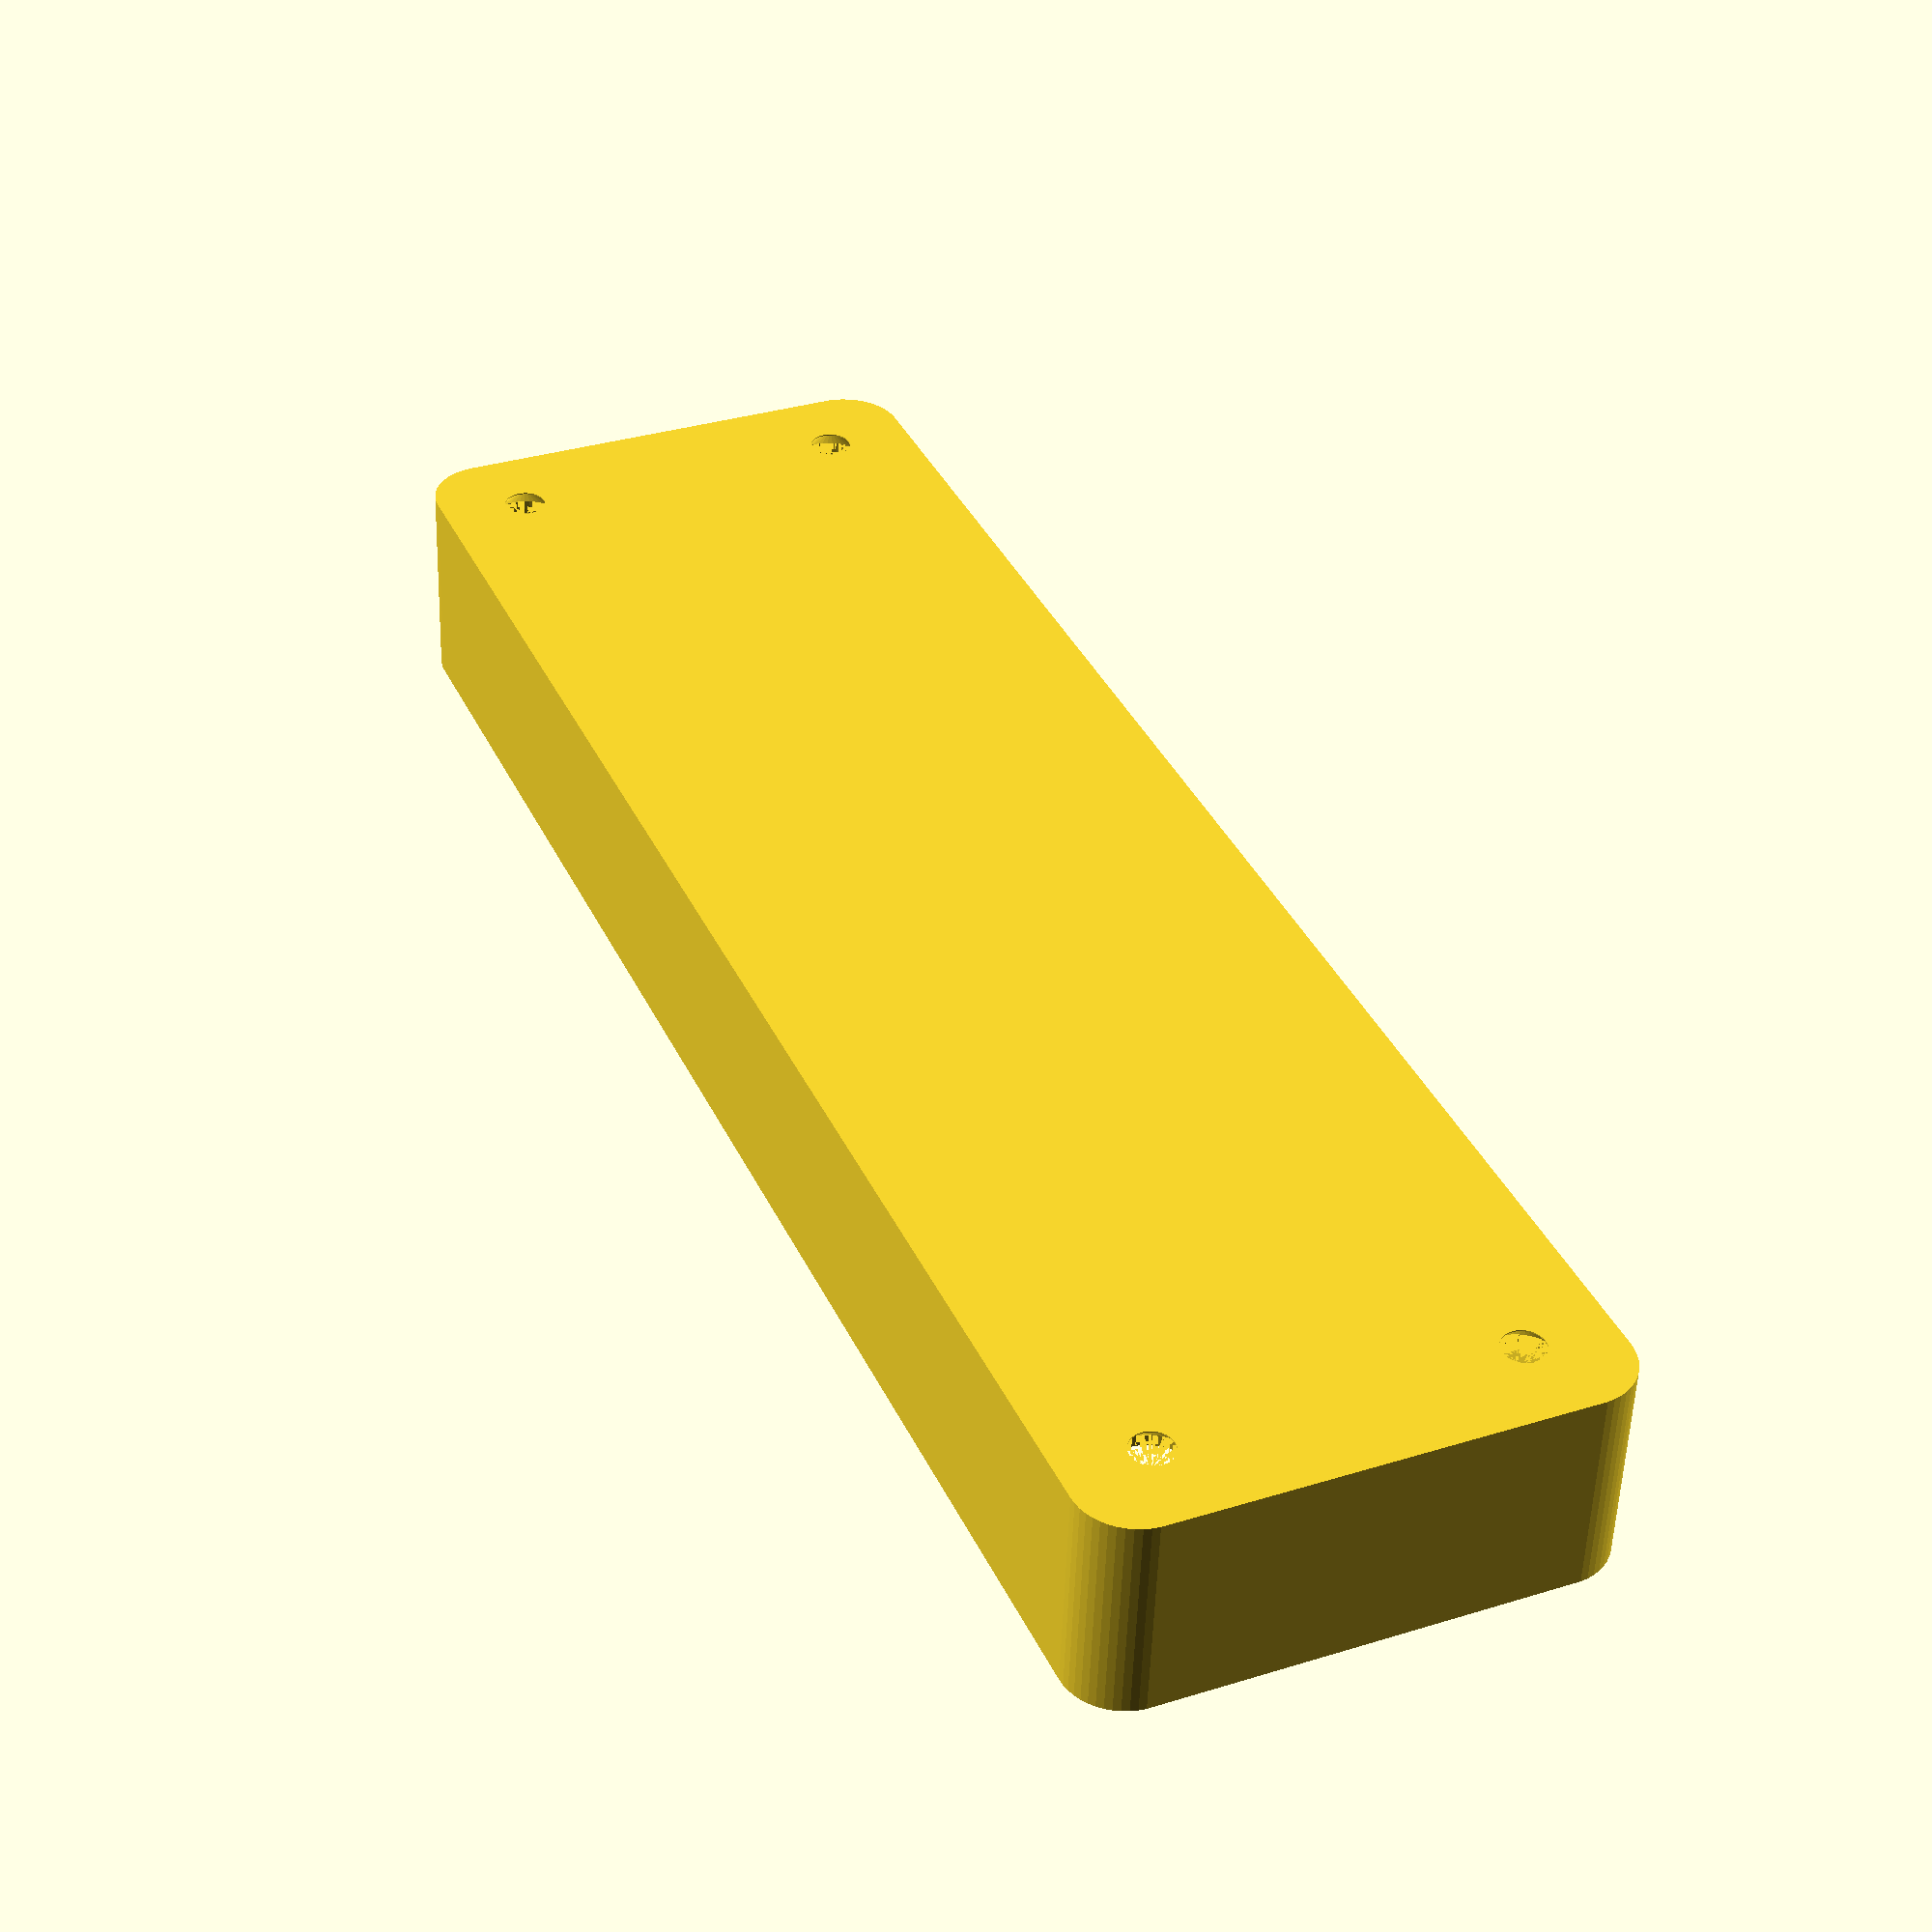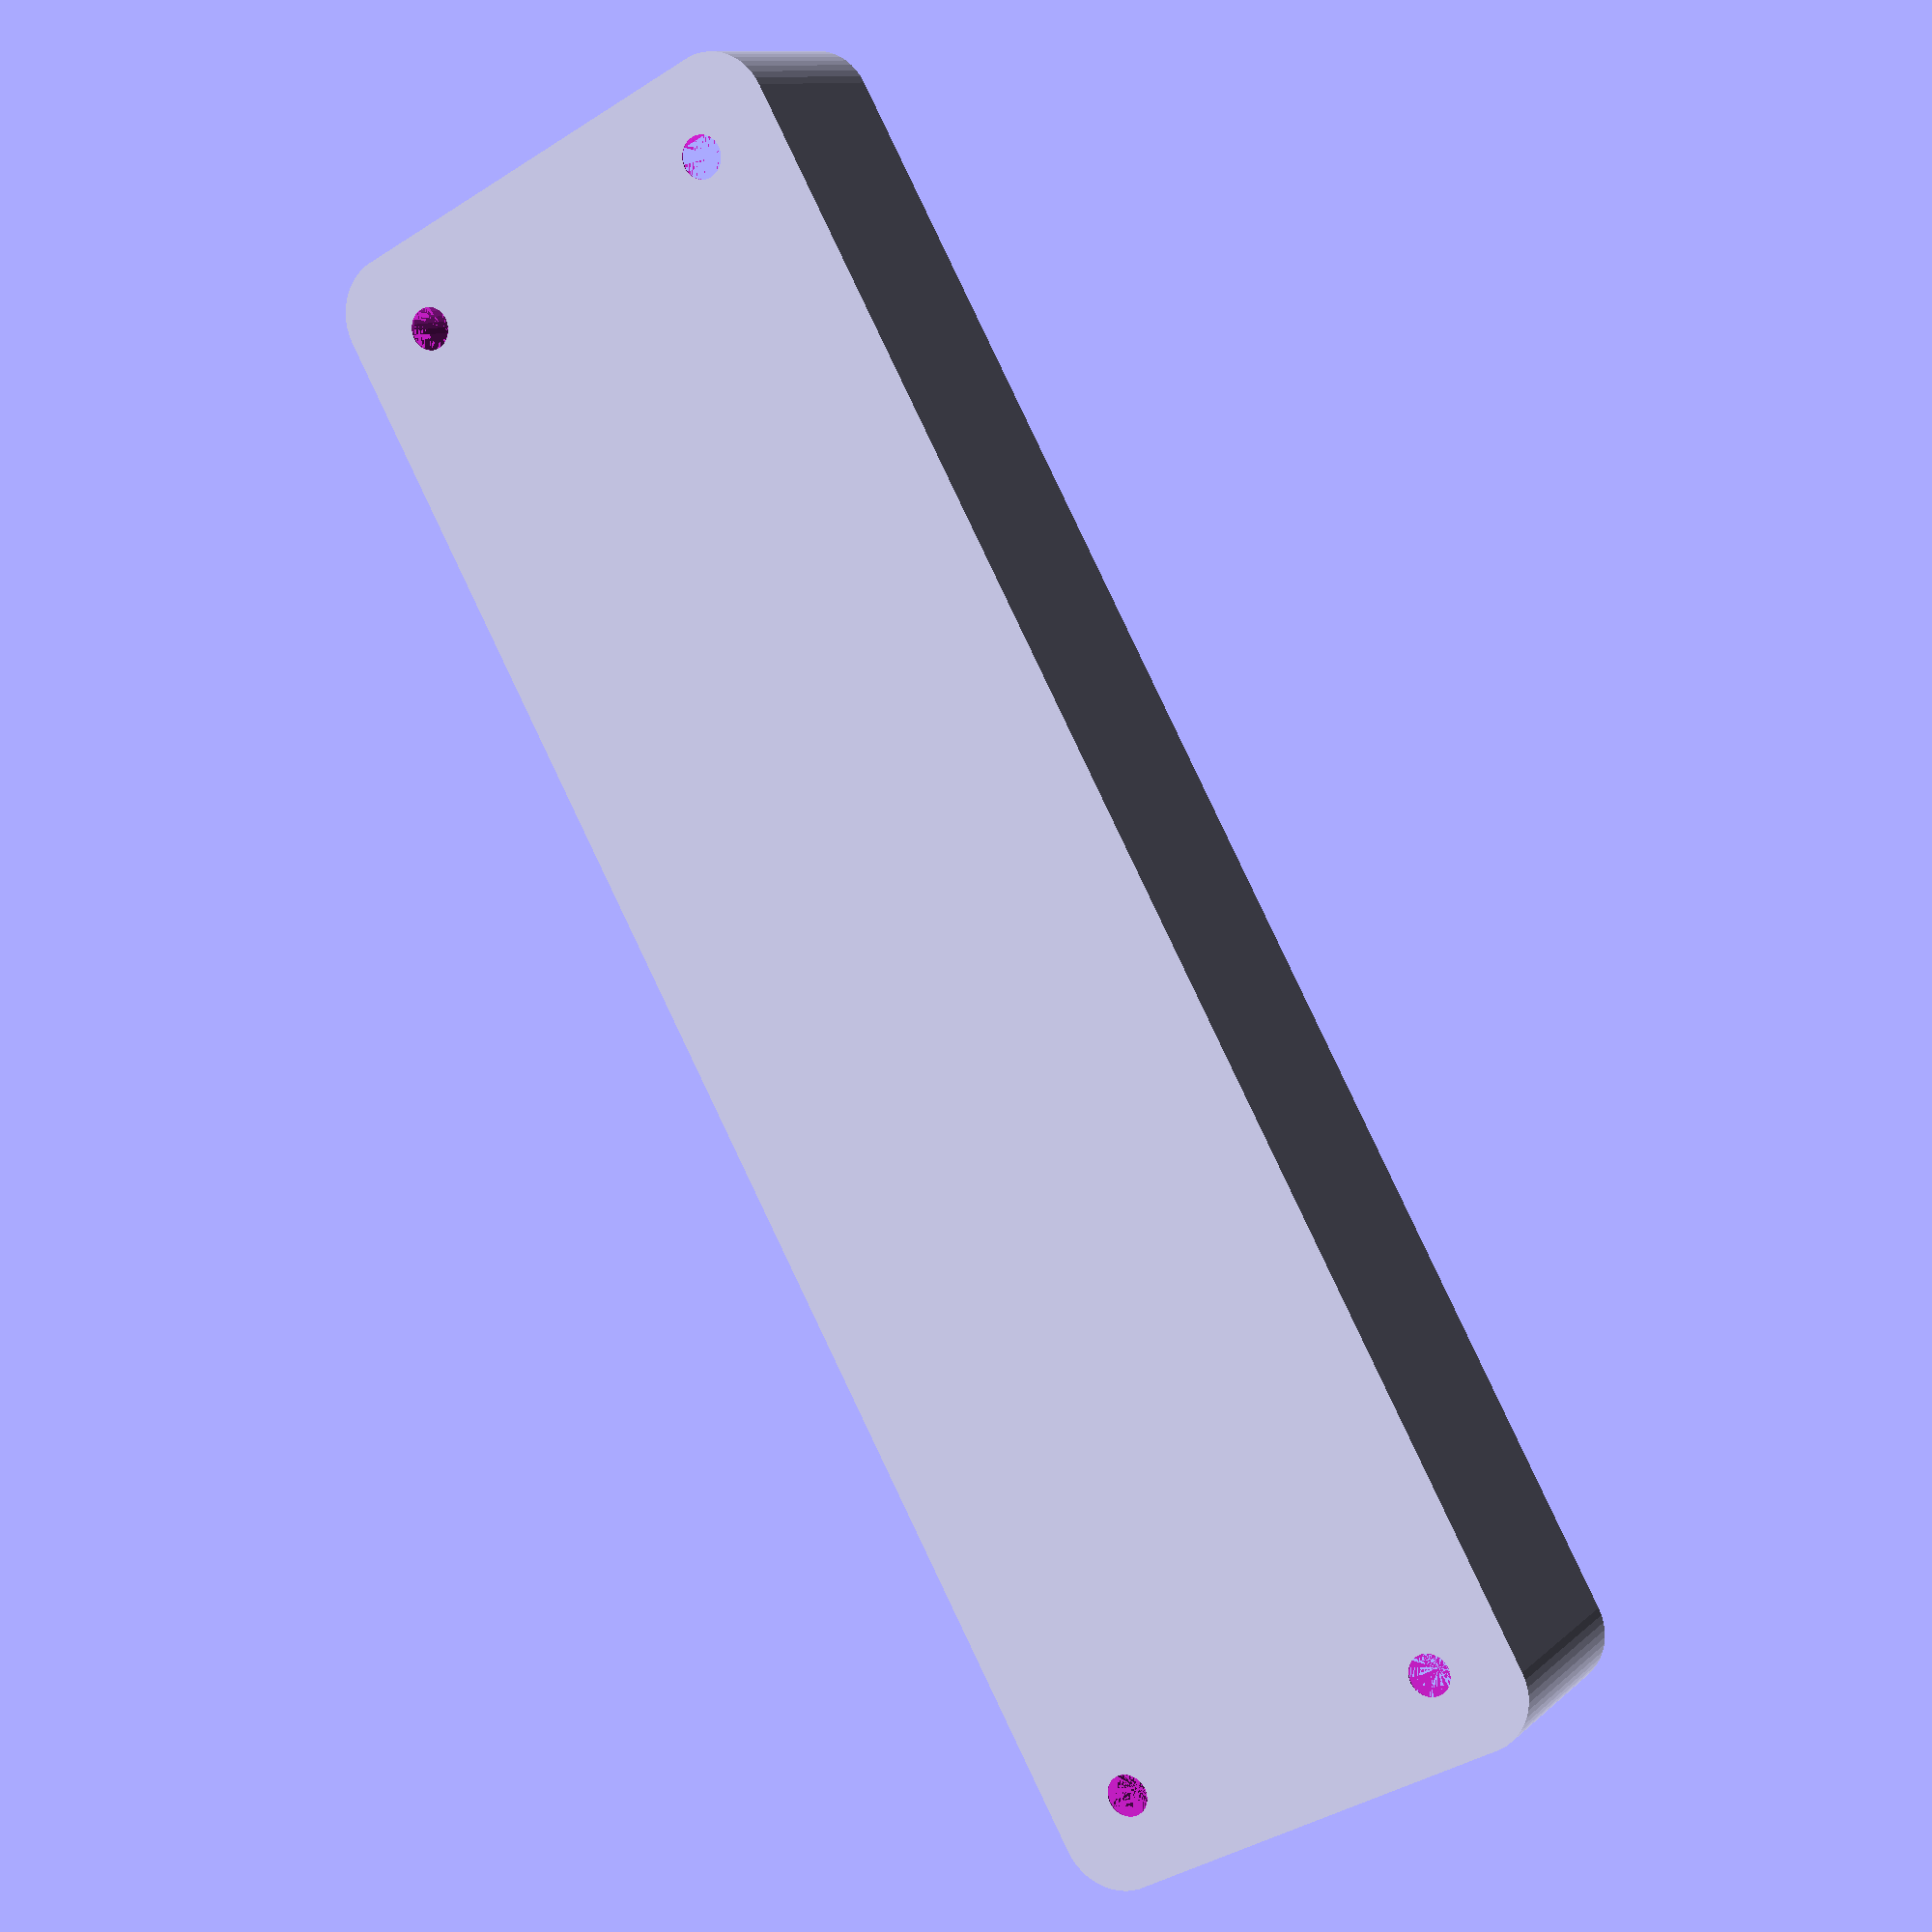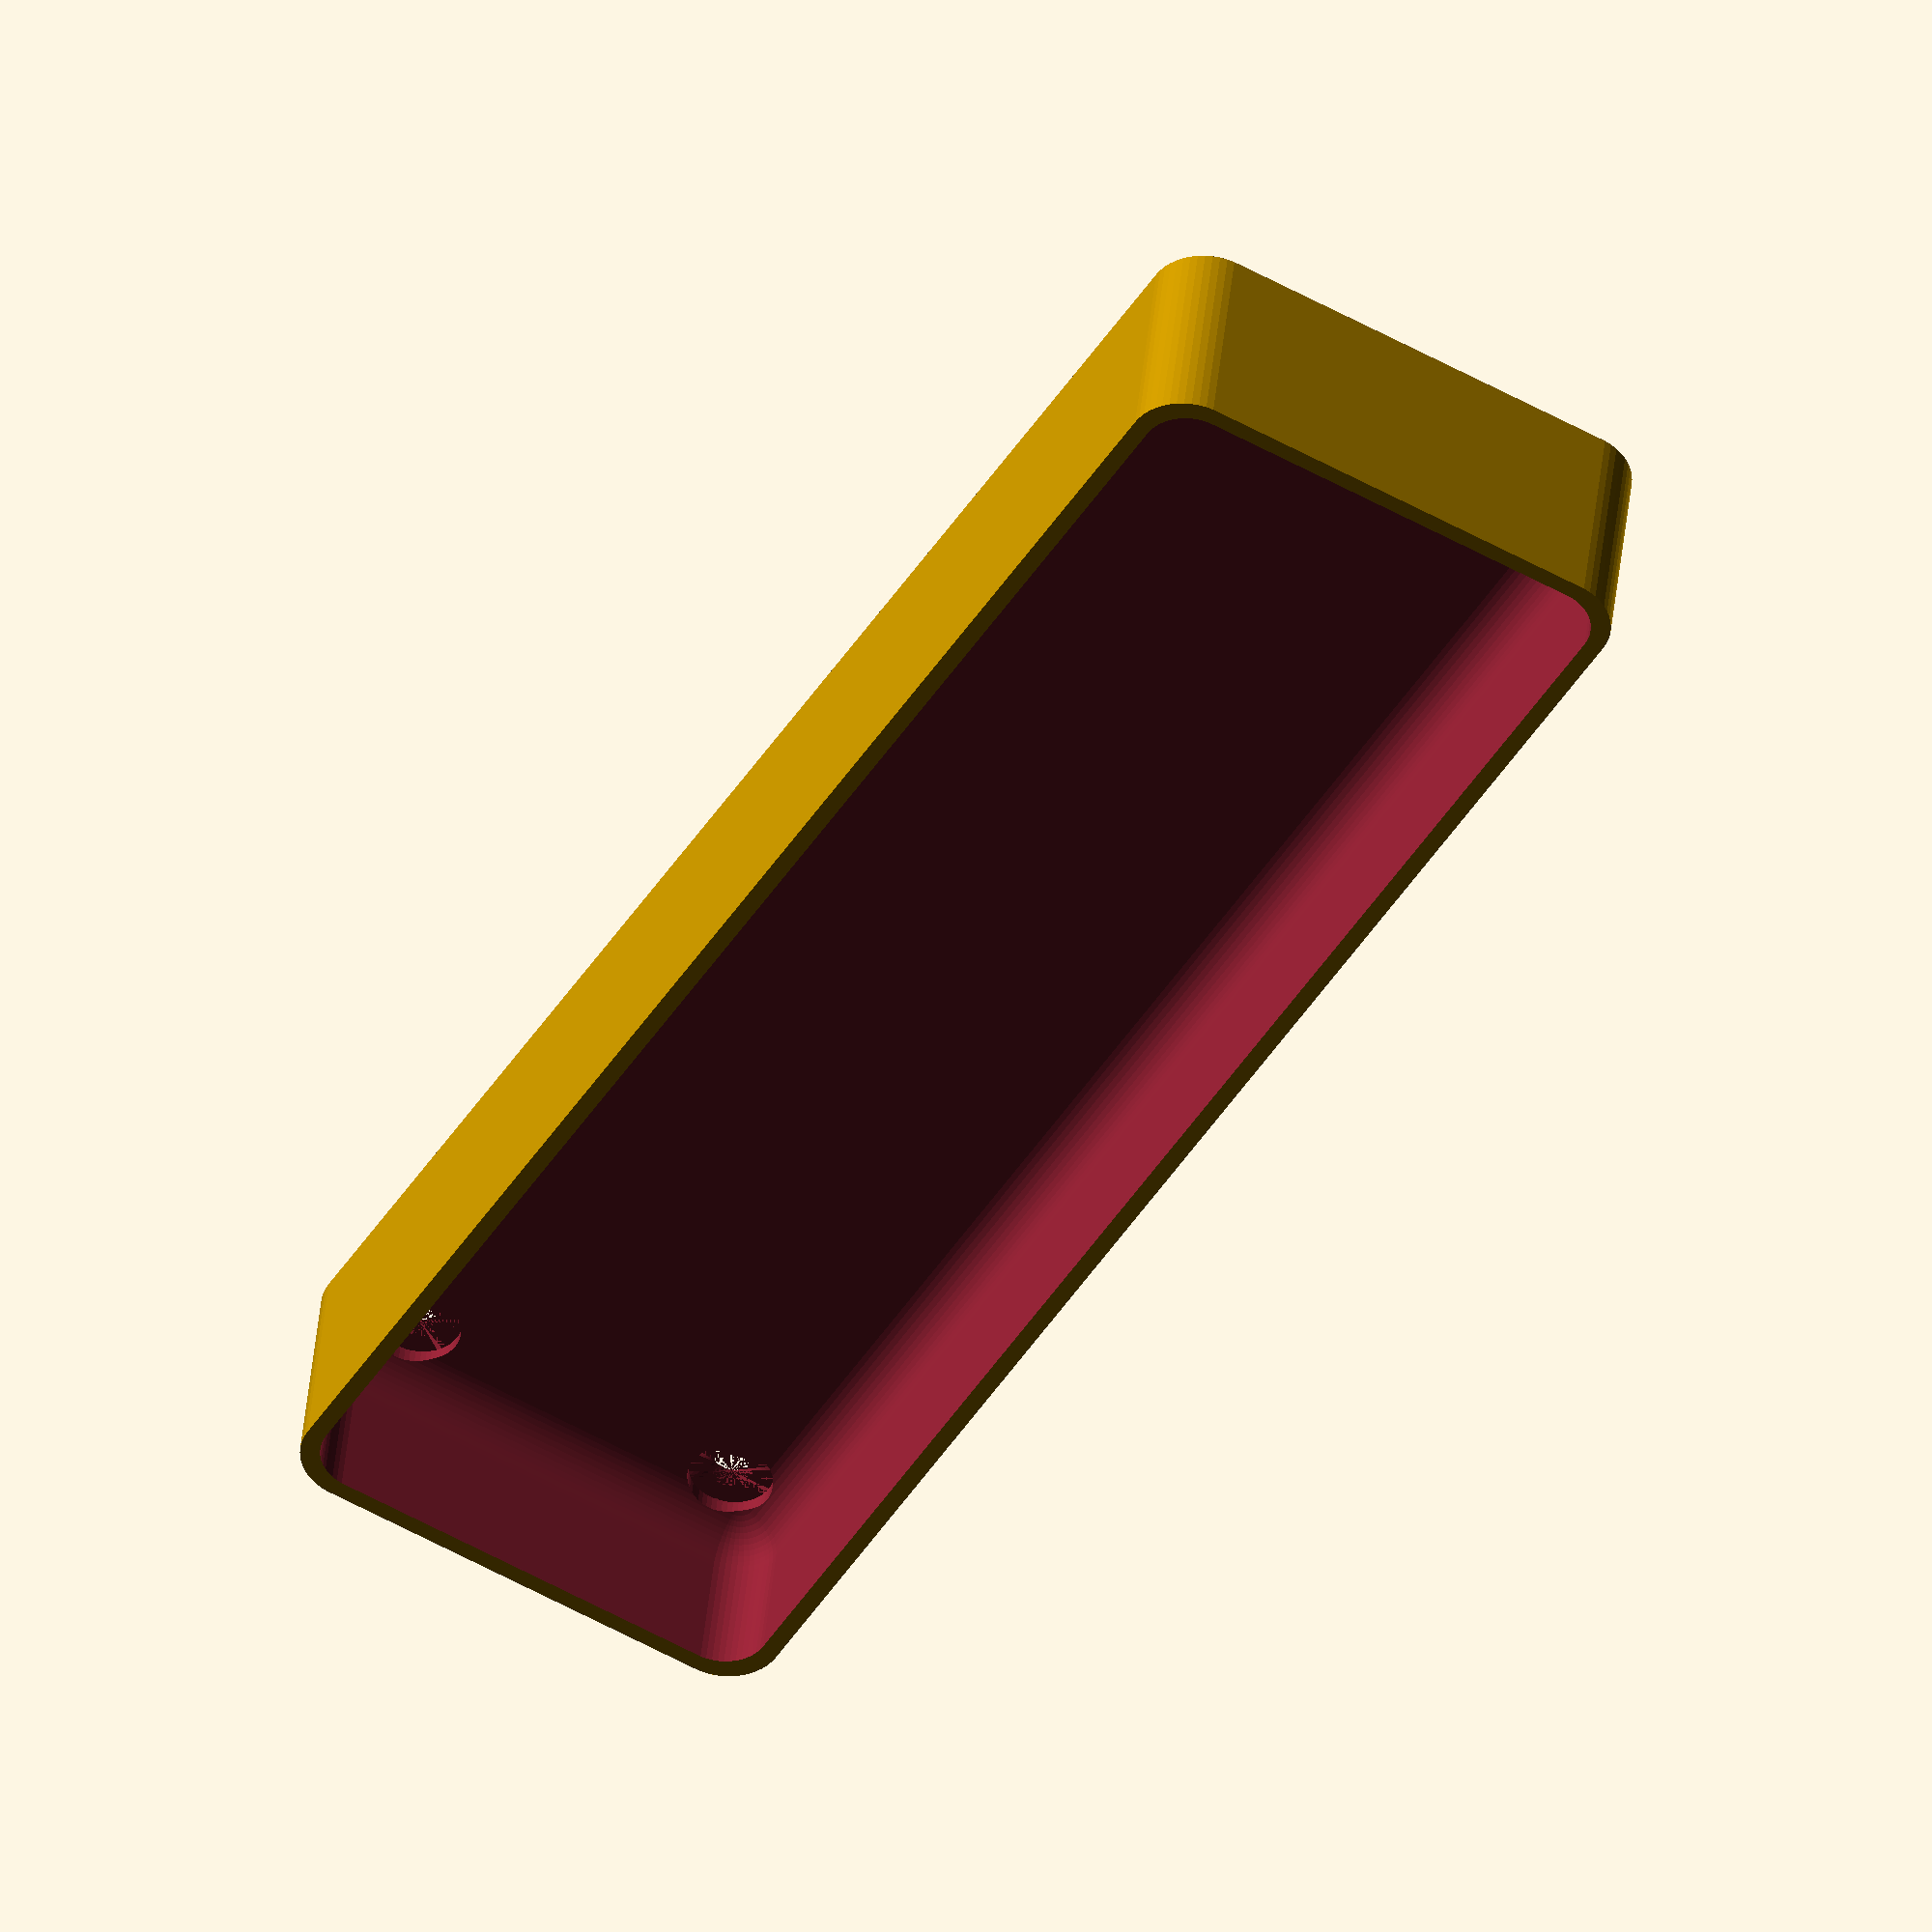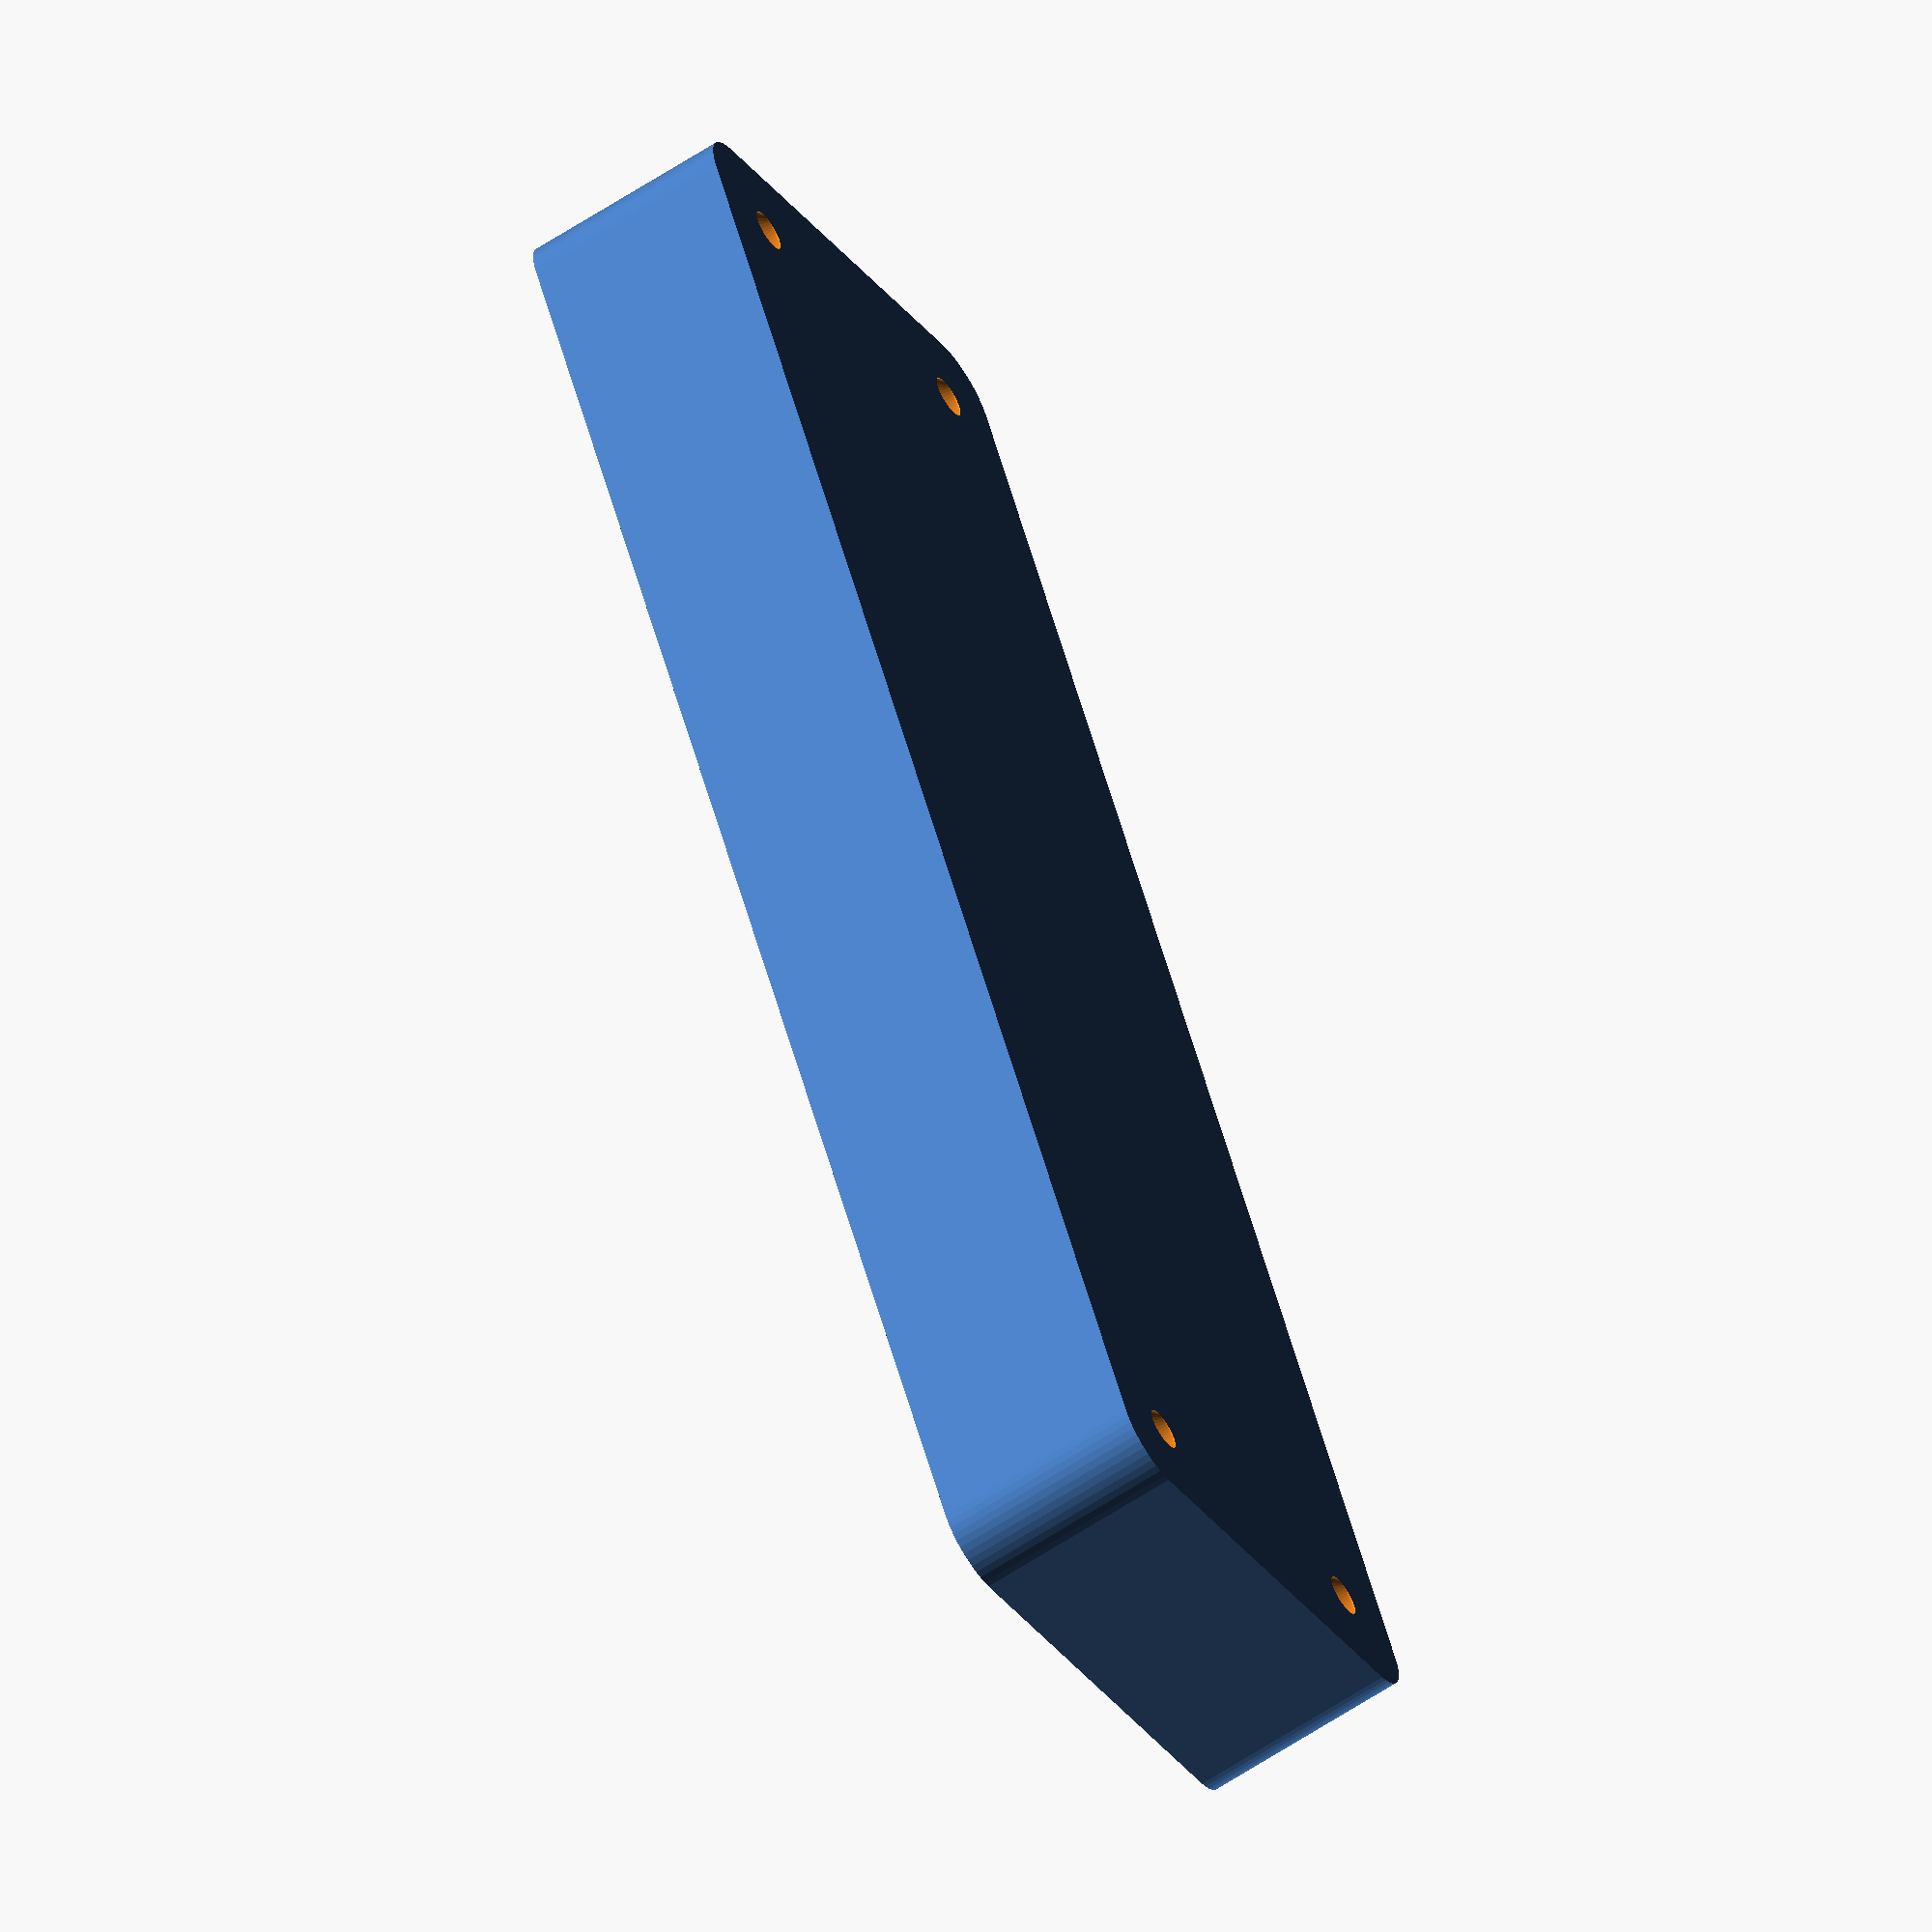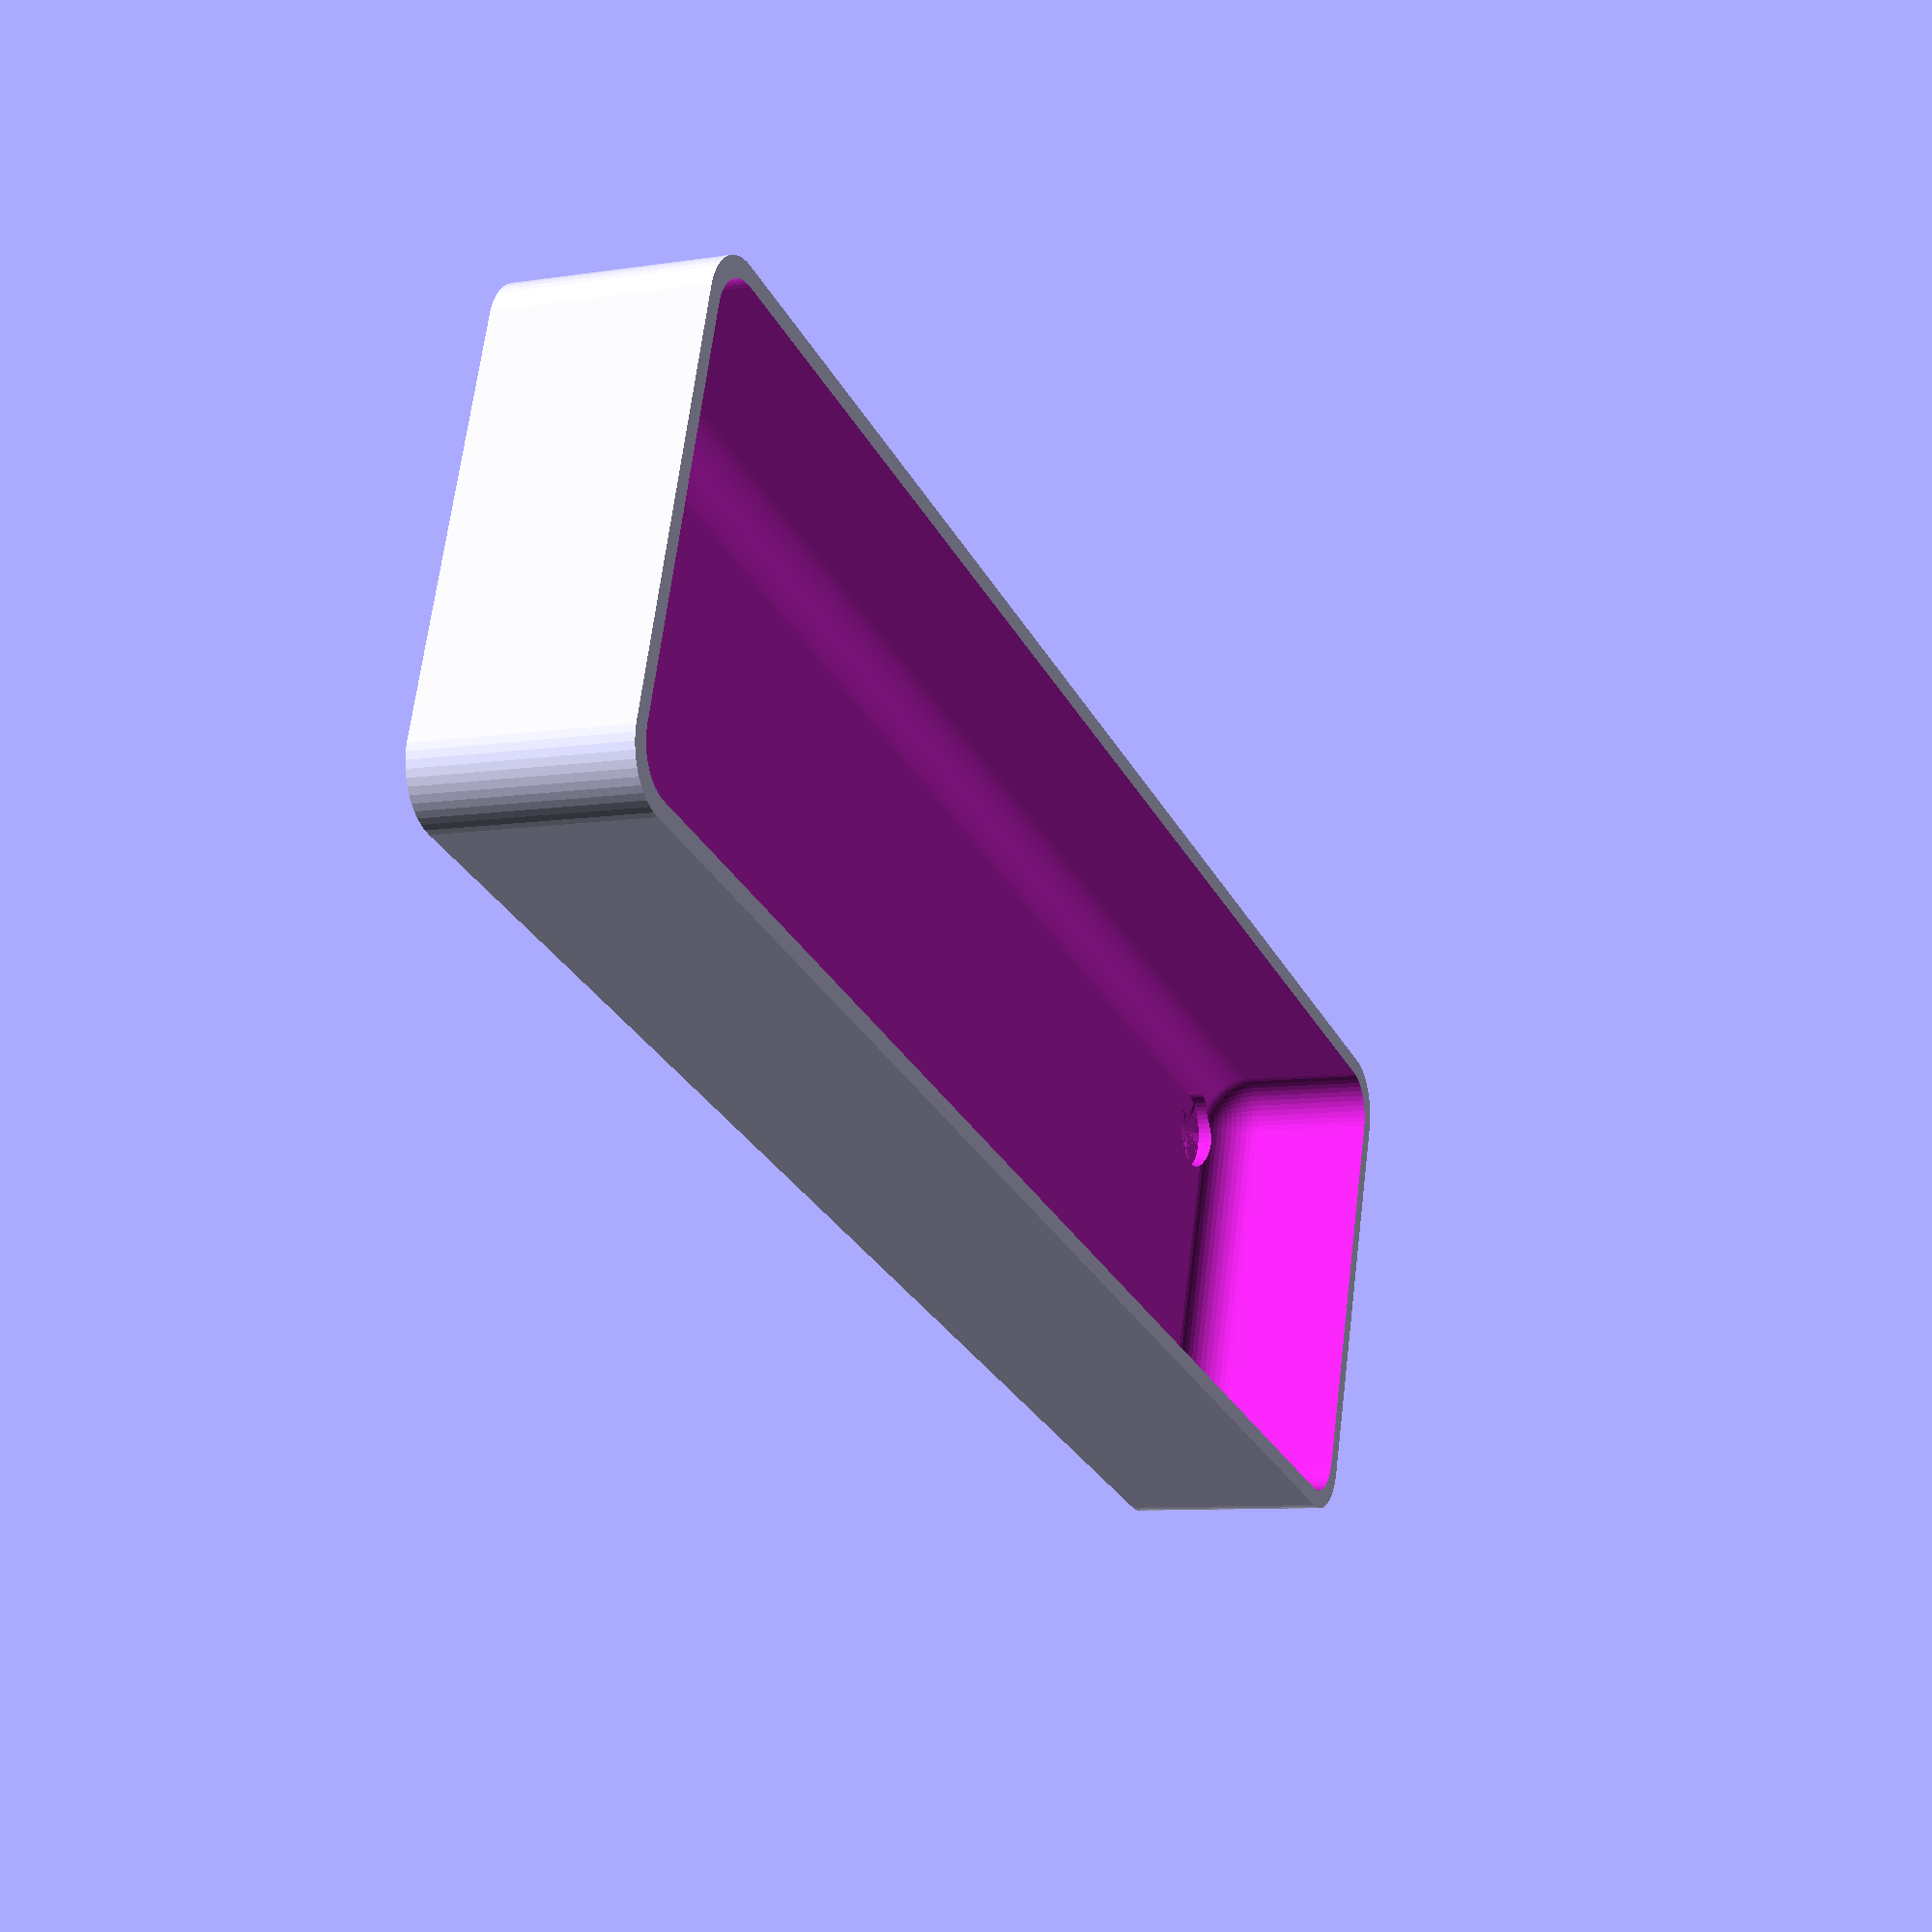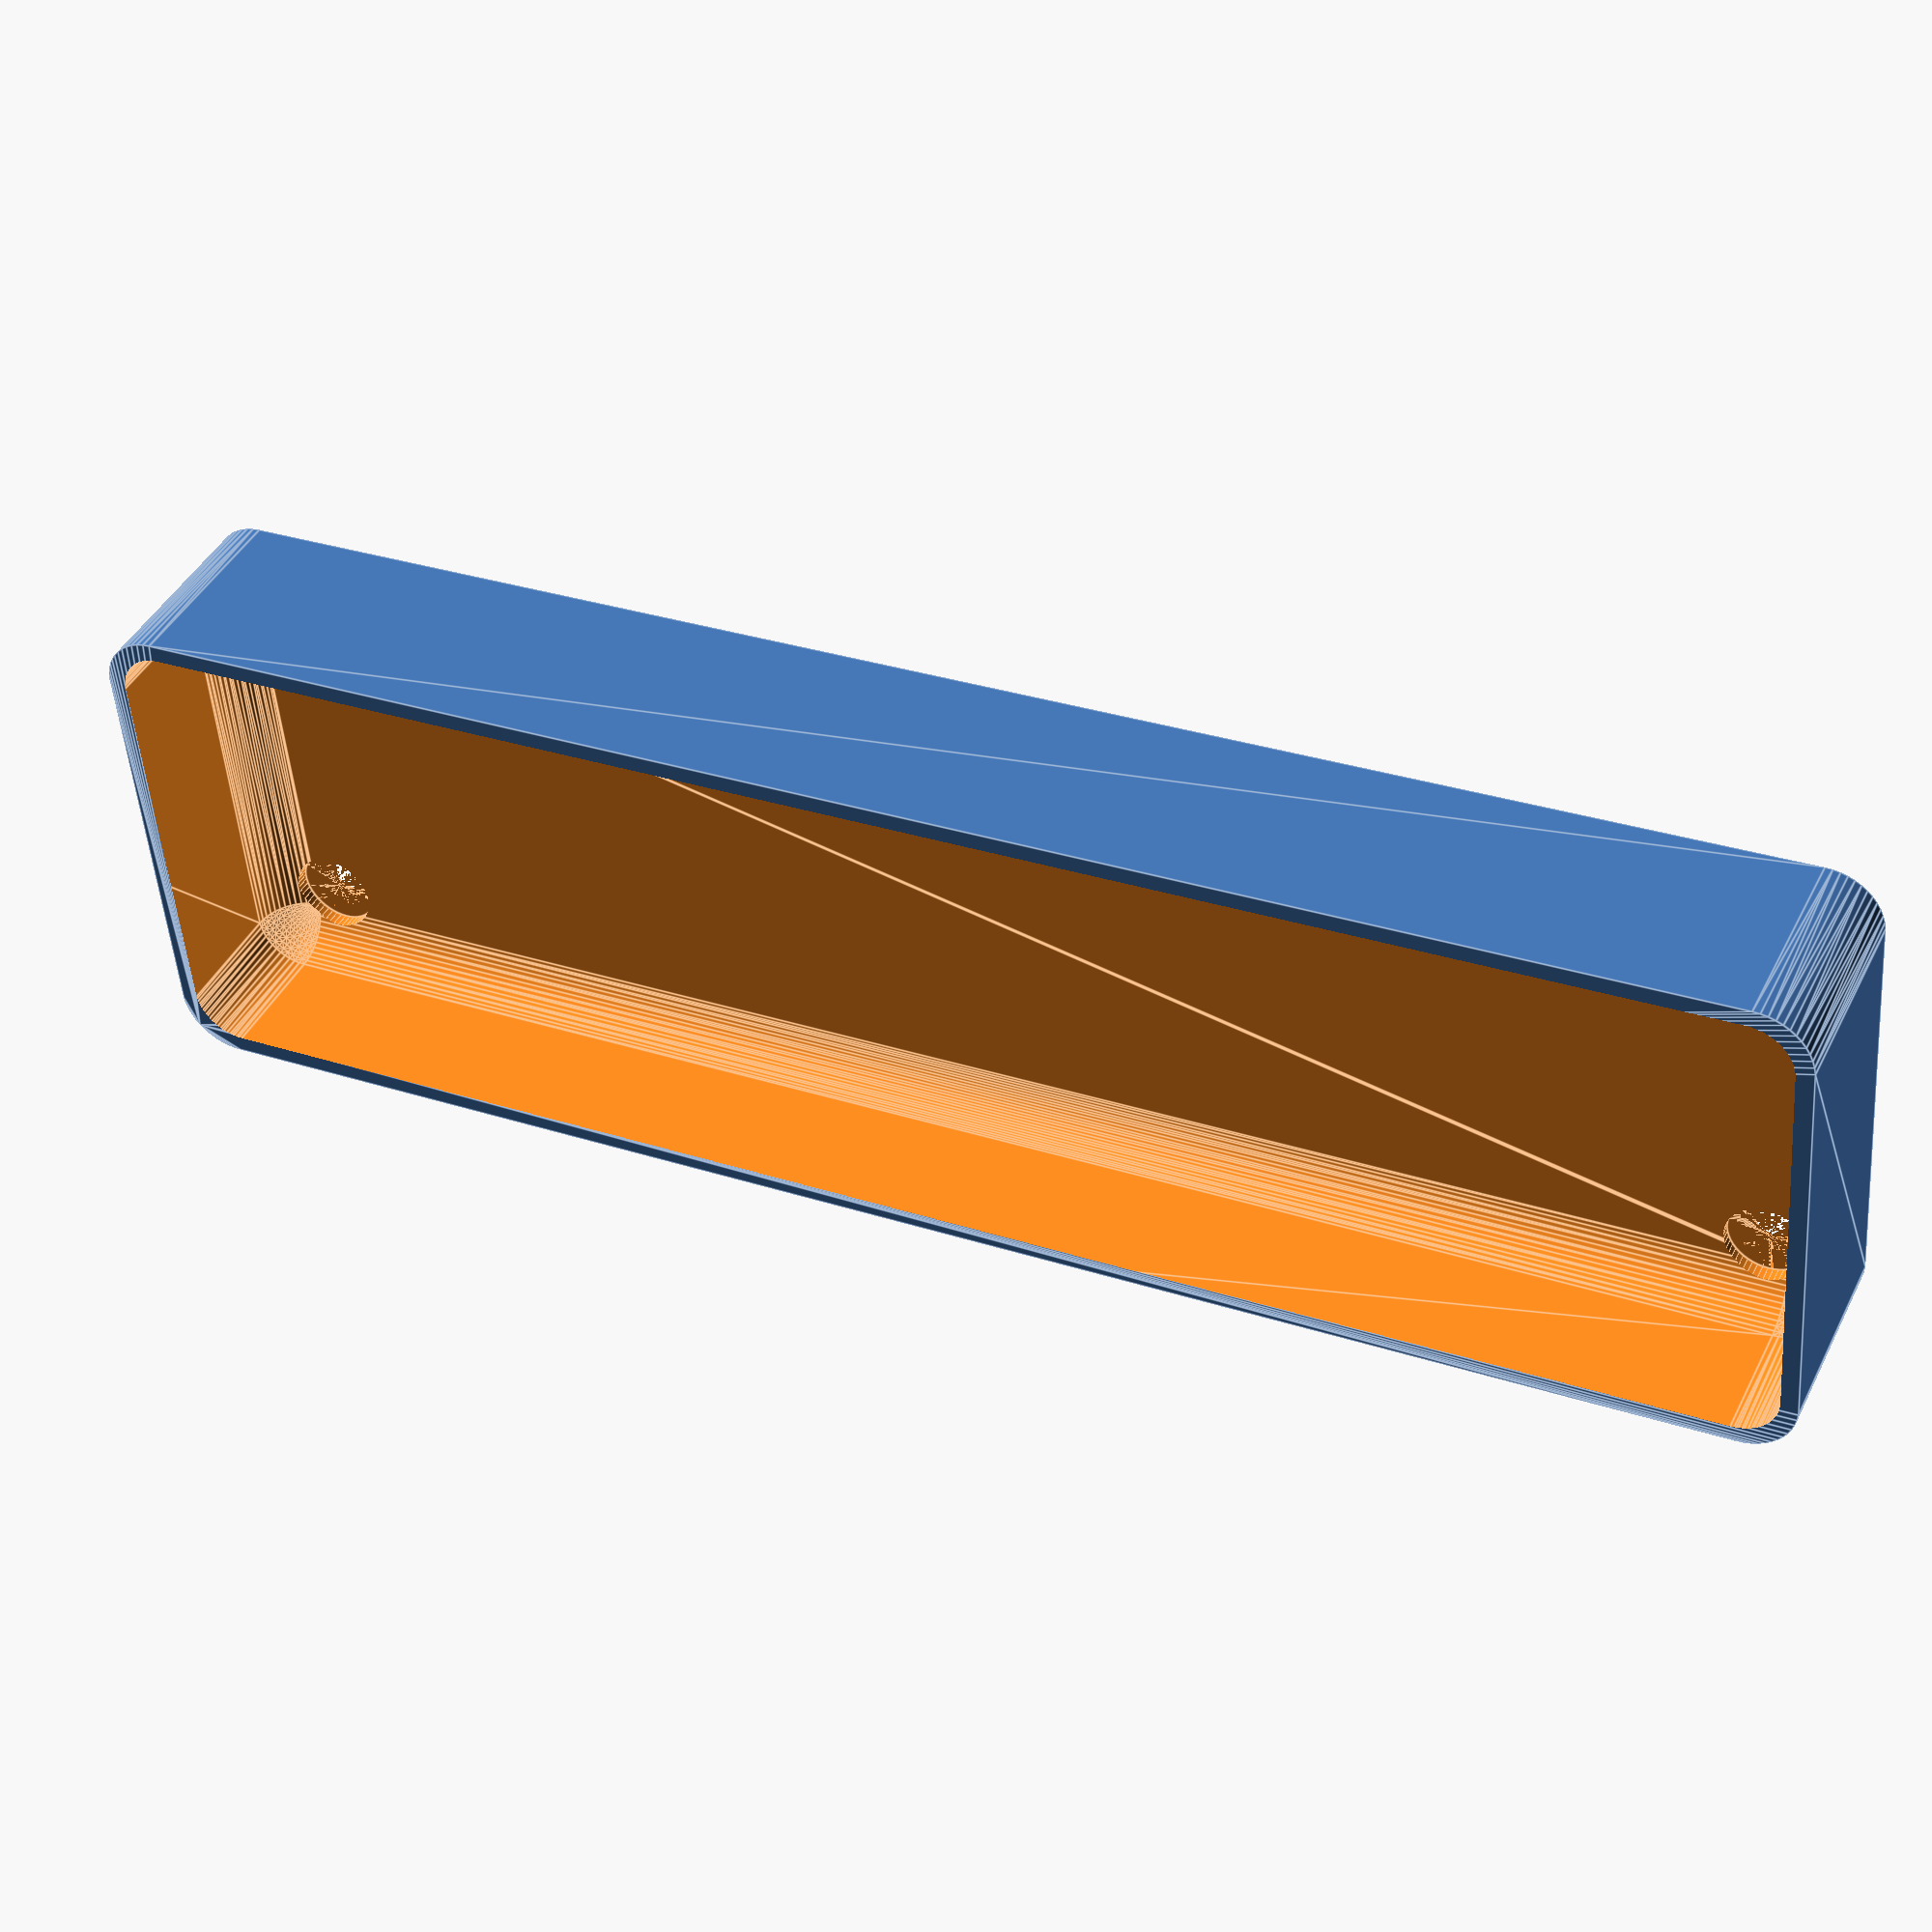
<openscad>
$fn = 50;


difference() {
	union() {
		hull() {
			translate(v = [-17.5000000000, 70.0000000000, 0]) {
				cylinder(h = 18, r = 5);
			}
			translate(v = [17.5000000000, 70.0000000000, 0]) {
				cylinder(h = 18, r = 5);
			}
			translate(v = [-17.5000000000, -70.0000000000, 0]) {
				cylinder(h = 18, r = 5);
			}
			translate(v = [17.5000000000, -70.0000000000, 0]) {
				cylinder(h = 18, r = 5);
			}
		}
	}
	union() {
		translate(v = [-15.0000000000, -67.5000000000, 2]) {
			rotate(a = [0, 0, 0]) {
				difference() {
					union() {
						translate(v = [0, 0, -6.0000000000]) {
							cylinder(h = 6, r = 1.5000000000);
						}
						translate(v = [0, 0, -1.9000000000]) {
							cylinder(h = 1.9000000000, r1 = 1.8000000000, r2 = 3.6000000000);
						}
						cylinder(h = 50, r = 3.6000000000);
						translate(v = [0, 0, -6.0000000000]) {
							cylinder(h = 6, r = 1.8000000000);
						}
						translate(v = [0, 0, -6.0000000000]) {
							cylinder(h = 6, r = 1.5000000000);
						}
					}
					union();
				}
			}
		}
		translate(v = [15.0000000000, -67.5000000000, 2]) {
			rotate(a = [0, 0, 0]) {
				difference() {
					union() {
						translate(v = [0, 0, -6.0000000000]) {
							cylinder(h = 6, r = 1.5000000000);
						}
						translate(v = [0, 0, -1.9000000000]) {
							cylinder(h = 1.9000000000, r1 = 1.8000000000, r2 = 3.6000000000);
						}
						cylinder(h = 50, r = 3.6000000000);
						translate(v = [0, 0, -6.0000000000]) {
							cylinder(h = 6, r = 1.8000000000);
						}
						translate(v = [0, 0, -6.0000000000]) {
							cylinder(h = 6, r = 1.5000000000);
						}
					}
					union();
				}
			}
		}
		translate(v = [-15.0000000000, 67.5000000000, 2]) {
			rotate(a = [0, 0, 0]) {
				difference() {
					union() {
						translate(v = [0, 0, -6.0000000000]) {
							cylinder(h = 6, r = 1.5000000000);
						}
						translate(v = [0, 0, -1.9000000000]) {
							cylinder(h = 1.9000000000, r1 = 1.8000000000, r2 = 3.6000000000);
						}
						cylinder(h = 50, r = 3.6000000000);
						translate(v = [0, 0, -6.0000000000]) {
							cylinder(h = 6, r = 1.8000000000);
						}
						translate(v = [0, 0, -6.0000000000]) {
							cylinder(h = 6, r = 1.5000000000);
						}
					}
					union();
				}
			}
		}
		translate(v = [15.0000000000, 67.5000000000, 2]) {
			rotate(a = [0, 0, 0]) {
				difference() {
					union() {
						translate(v = [0, 0, -6.0000000000]) {
							cylinder(h = 6, r = 1.5000000000);
						}
						translate(v = [0, 0, -1.9000000000]) {
							cylinder(h = 1.9000000000, r1 = 1.8000000000, r2 = 3.6000000000);
						}
						cylinder(h = 50, r = 3.6000000000);
						translate(v = [0, 0, -6.0000000000]) {
							cylinder(h = 6, r = 1.8000000000);
						}
						translate(v = [0, 0, -6.0000000000]) {
							cylinder(h = 6, r = 1.5000000000);
						}
					}
					union();
				}
			}
		}
		translate(v = [0, 0, 3]) {
			hull() {
				union() {
					translate(v = [-17.0000000000, 69.5000000000, 4]) {
						cylinder(h = 30, r = 4);
					}
					translate(v = [-17.0000000000, 69.5000000000, 4]) {
						sphere(r = 4);
					}
					translate(v = [-17.0000000000, 69.5000000000, 34]) {
						sphere(r = 4);
					}
				}
				union() {
					translate(v = [17.0000000000, 69.5000000000, 4]) {
						cylinder(h = 30, r = 4);
					}
					translate(v = [17.0000000000, 69.5000000000, 4]) {
						sphere(r = 4);
					}
					translate(v = [17.0000000000, 69.5000000000, 34]) {
						sphere(r = 4);
					}
				}
				union() {
					translate(v = [-17.0000000000, -69.5000000000, 4]) {
						cylinder(h = 30, r = 4);
					}
					translate(v = [-17.0000000000, -69.5000000000, 4]) {
						sphere(r = 4);
					}
					translate(v = [-17.0000000000, -69.5000000000, 34]) {
						sphere(r = 4);
					}
				}
				union() {
					translate(v = [17.0000000000, -69.5000000000, 4]) {
						cylinder(h = 30, r = 4);
					}
					translate(v = [17.0000000000, -69.5000000000, 4]) {
						sphere(r = 4);
					}
					translate(v = [17.0000000000, -69.5000000000, 34]) {
						sphere(r = 4);
					}
				}
			}
		}
	}
}
</openscad>
<views>
elev=52.8 azim=203.3 roll=178.1 proj=p view=wireframe
elev=169.2 azim=28.8 roll=333.4 proj=p view=wireframe
elev=316.7 azim=209.6 roll=5.6 proj=o view=wireframe
elev=242.5 azim=206.0 roll=56.3 proj=o view=solid
elev=188.2 azim=107.9 roll=246.4 proj=p view=solid
elev=138.2 azim=85.3 roll=155.3 proj=p view=edges
</views>
